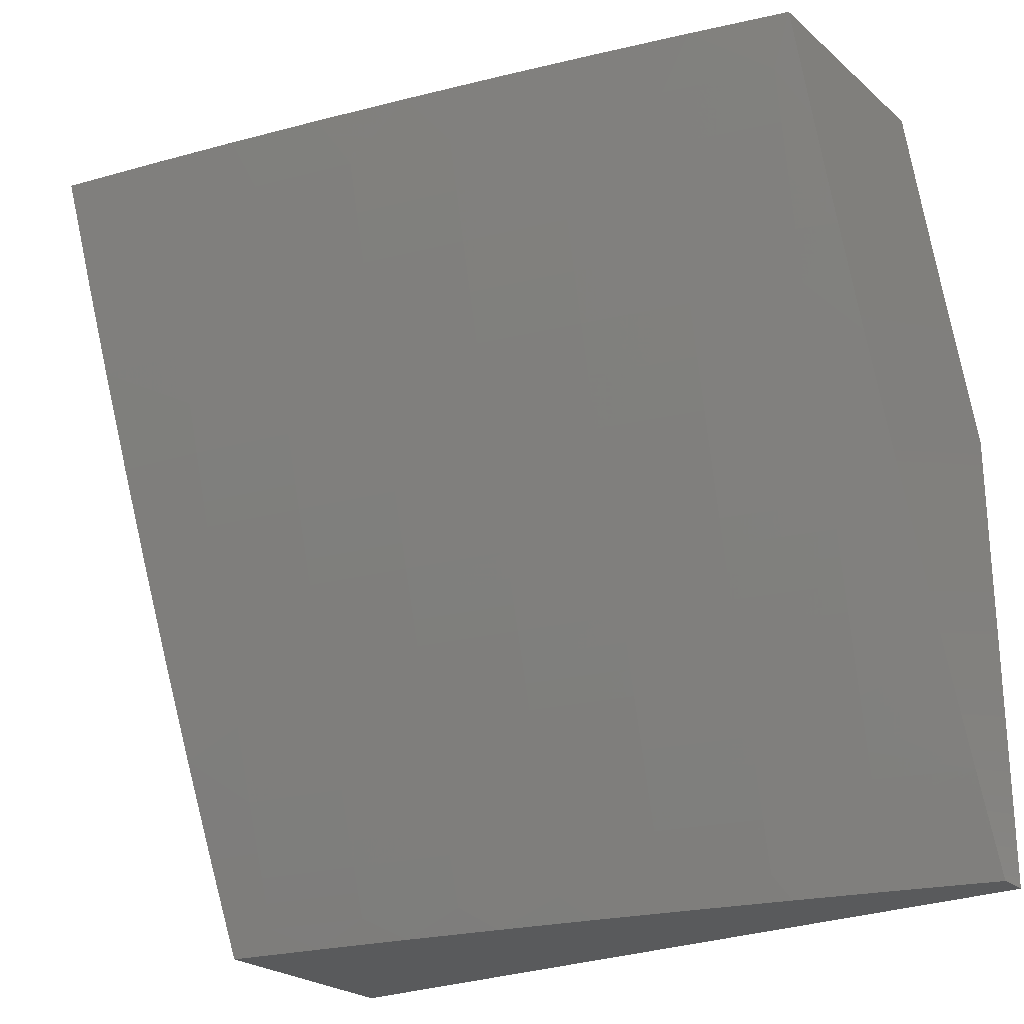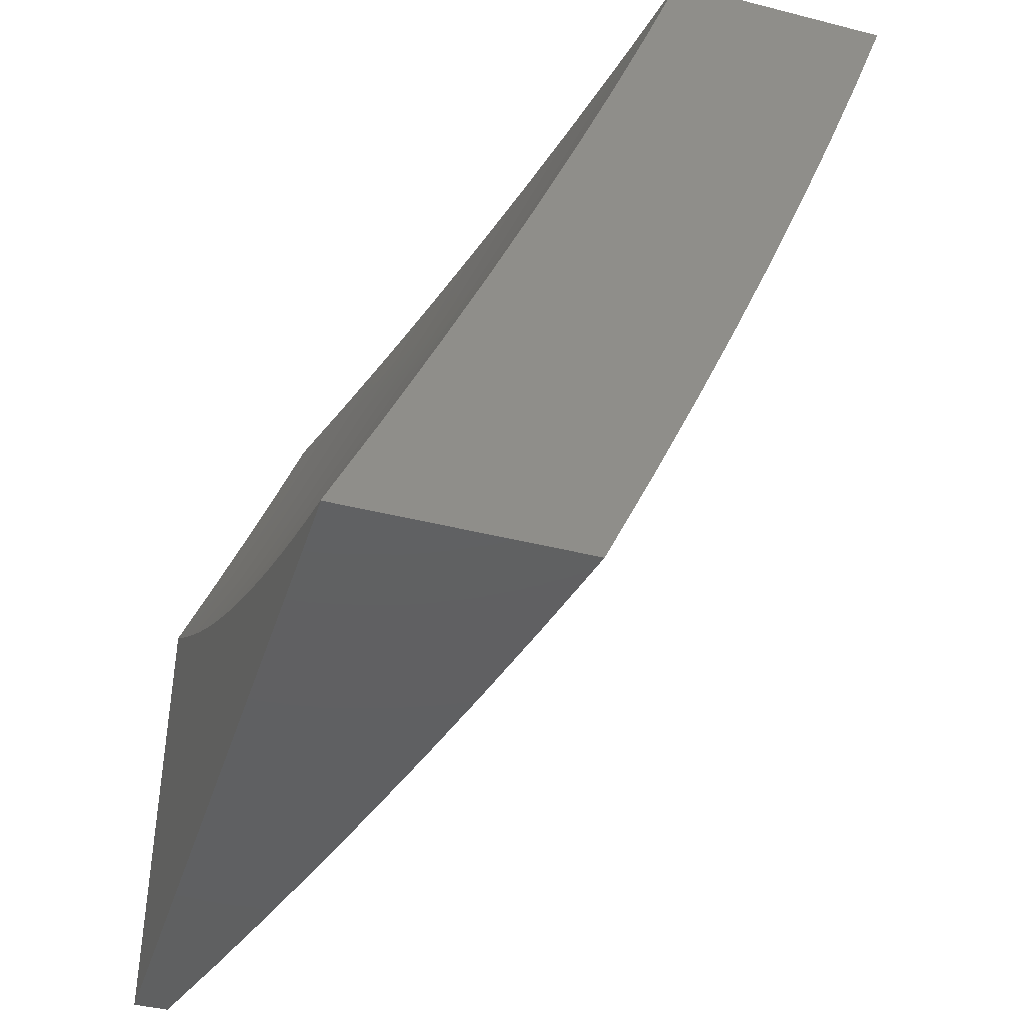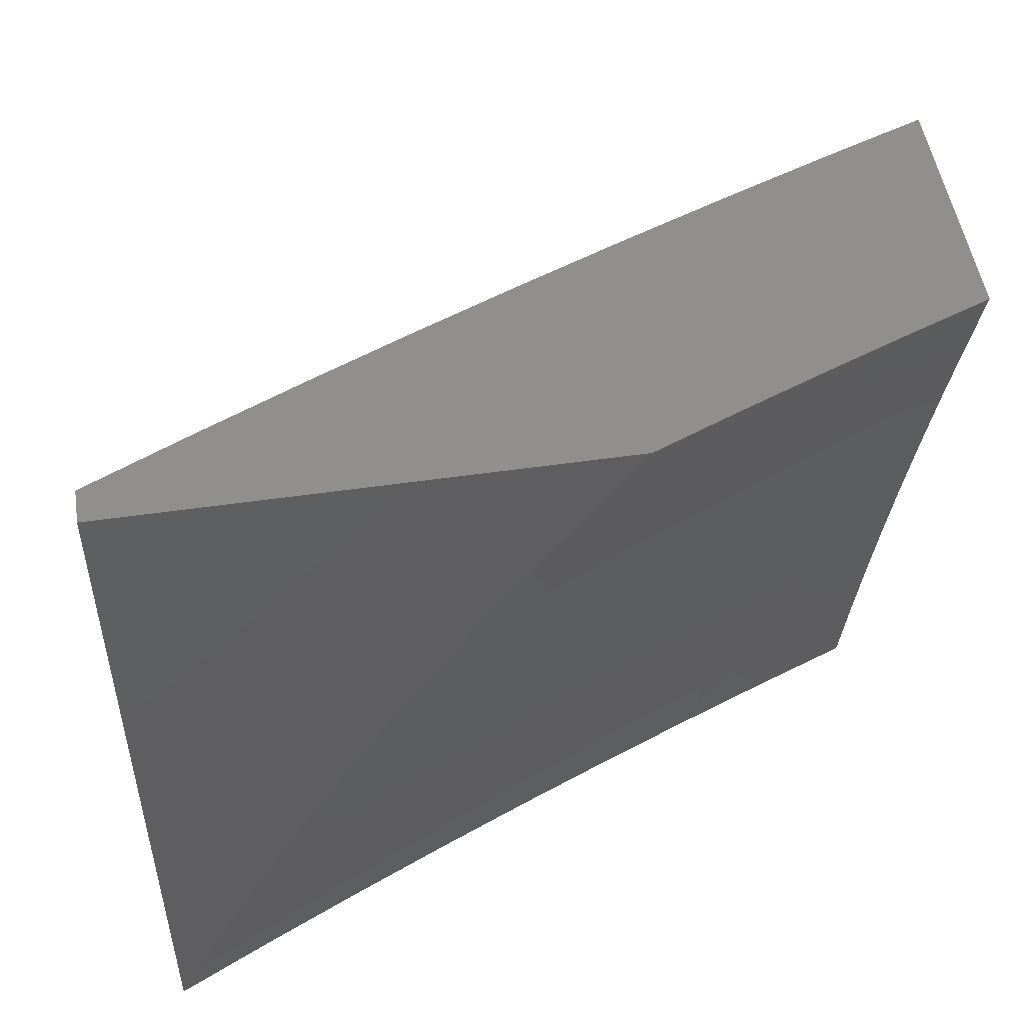
<metadata>
{"format":"stl","ext":"stl","renderer":"f3d","projection":"perspective","resolution":1024,"background":"white","views":[{"elev":-24.2,"azim":126.1,"up":"+Z"},{"elev":-41.6,"azim":-17.1,"up":"+Z"},{"elev":50.9,"azim":-99.0,"up":"+Y"}]}
</metadata>
<code>
# stl→obj: 357 verts, 710 faces
v 10.37 2 -4.127
v 10.41 2 -4
v 10.37 2.126 -4.063
v 10.39 2.126 -4
v 10.36 2.252 -4
v 10.34 2.256 -4.063
v 10.33 2.378 -4
v 10.31 2.386 -4.063
v 10.3 2.503 -4
v 10.27 2.516 -4.063
v 10.27 2.628 -4
v 10.24 2.647 -4.063
v 10.23 2.752 -4
v 10.2 2.777 -4.063
v 10.2 2.876 -4
v 10.16 2.907 -4.063
v 10.16 3 -4
v 10.12 3 -4.103
v 10.14 2.901 -4.126
v 10.08 3 -4.205
v 10.12 2.895 -4.189
v 10.1 2.888 -4.251
v 10.16 2.765 -4.189
v 10.14 2.759 -4.251
v 10.19 2.635 -4.189
v 10.17 2.629 -4.251
v 10.23 2.505 -4.189
v 10.21 2.5 -4.251
v 10.26 2.376 -4.189
v 10.24 2.37 -4.251
v 10.29 2.246 -4.189
v 10.27 2.241 -4.251
v 10.32 2.116 -4.189
v 10.3 2.112 -4.251
v 10.32 2 -4.253
v 10.27 2.107 -4.314
v 10.27 2 -4.379
v 10.25 2.102 -4.377
v 10.22 2.097 -4.439
v 10.2 2.225 -4.439
v 10.18 2.223 -4.471
v 10.15 2.351 -4.471
v 10.14 2.348 -4.502
v 10.11 2.476 -4.502
v 10.1 2.473 -4.533
v 10.06 2.601 -4.533
v 10.05 2.598 -4.564
v 10.02 2.726 -4.564
v 10 2.723 -4.595
v 10 2.763 -4.577
v 10 2.703 -4.617
v 10.04 3 -4.306
v 10.07 2.881 -4.314
v 10.11 2.752 -4.314
v 10.15 2.623 -4.314
v 10.18 2.494 -4.314
v 10.21 2.365 -4.314
v 10.24 2.236 -4.314
v 10.05 2.875 -4.377
v 10 3 -4.408
v 10 2.942 -4.451
v 10.03 2.868 -4.439
v 10 2.883 -4.494
v 10.02 2.864 -4.471
v 10 2.861 -4.502
v 10.05 2.736 -4.471
v 10.04 2.733 -4.502
v 10.09 2.608 -4.471
v 10.08 2.605 -4.502
v 10.12 2.479 -4.471
v 10 2.823 -4.536
v 10.03 2.729 -4.533
v 10.04 2.595 -4.595
v 10 2.641 -4.656
v 10.03 2.592 -4.627
v 10.01 2.588 -4.658
v 10.06 2.464 -4.627
v 10.05 2.461 -4.658
v 10.09 2.336 -4.627
v 10.08 2.333 -4.658
v 10.12 2.209 -4.627
v 10.11 2.206 -4.658
v 10.15 2.082 -4.627
v 10.14 2.079 -4.658
v 10.17 2 -4.629
v 10.12 2.076 -4.689
v 10.11 2 -4.753
v 10.11 2.074 -4.72
v 10.1 2.071 -4.751
v 10.07 2.198 -4.751
v 10.06 2.195 -4.782
v 10.03 2.321 -4.782
v 10.01 2.318 -4.813
v 10 2.327 -4.839
v 10 2.315 -4.844
v 10 2.262 -4.873
v 10.03 2.189 -4.844
v 10 2.197 -4.906
v 10.02 2.186 -4.875
v 10 2.183 -4.906
v 10.04 2.06 -4.875
v 10.03 2.057 -4.906
v 10.06 2 -4.876
v 10.02 2.054 -4.937
v 10 2 -4.999
v 10 2.052 -4.968
v 10 2.066 -4.969
v 10 2.132 -4.938
v 10 2.585 -4.689
v 10 2.579 -4.694
v 10.03 2.458 -4.689
v 10 2.517 -4.732
v 10.02 2.455 -4.72
v 10 2.454 -4.768
v 10.01 2.451 -4.751
v 10 2.391 -4.804
v 10.04 2.324 -4.751
v 10.07 2.065 -4.813
v 10.06 2.063 -4.844
v 10.22 2 -4.504
v 10.18 2.087 -4.564
v 10.16 2.084 -4.595
v 10.21 2.094 -4.471
v 10.2 2.092 -4.502
v 10.17 2.22 -4.502
v 10.16 2.217 -4.533
v 10.13 2.345 -4.533
v 10.12 2.342 -4.564
v 10.09 2.47 -4.564
v 10.07 2.467 -4.595
v 10.34 2.121 -4.126
v 10.31 2.251 -4.126
v 10.28 2.381 -4.126
v 10.25 2.511 -4.126
v 10.22 2.641 -4.126
v 10.18 2.771 -4.126
v 10.22 2.231 -4.377
v 10.19 2.359 -4.377
v 10.16 2.488 -4.377
v 10.12 2.617 -4.377
v 10.09 2.746 -4.377
v 10.19 2.089 -4.533
v 10.15 2.214 -4.564
v 10.13 2.212 -4.595
v 10.1 2.339 -4.595
v 10.1 2.203 -4.689
v 10.07 2.331 -4.689
v 10.08 2.201 -4.72
v 10.05 2.328 -4.72
v 10.08 2.068 -4.782
v 10.04 2.192 -4.813
v 10.17 2.354 -4.439
v 10.13 2.482 -4.439
v 10.1 2.611 -4.439
v 10.06 2.739 -4.439
v 10.26 2.126 -5
v 10.29 2.063 -4.969
v 10.29 2 -5
v 10.3 2.066 -4.938
v 10.34 2 -4.877
v 10.32 2.069 -4.907
v 10.33 2.072 -4.876
v 10.3 2.206 -4.876
v 10.32 2.209 -4.845
v 10.29 2.344 -4.845
v 10.3 2.347 -4.814
v 10.27 2.482 -4.814
v 10.28 2.485 -4.783
v 10.25 2.621 -4.783
v 10.26 2.624 -4.752
v 10.22 2.76 -4.752
v 10.24 2.763 -4.721
v 10.2 2.899 -4.721
v 10.21 2.902 -4.69
v 10.15 3 -4.754
v 10.21 3 -4.63
v 10.26 2.198 -4.969
v 10.24 2.252 -5
v 10.23 2.332 -4.969
v 10.21 2.378 -5
v 10.2 2.466 -4.969
v 10.18 2.503 -5
v 10.17 2.601 -4.969
v 10.15 2.628 -5
v 10.13 2.735 -4.969
v 10.11 2.752 -5
v 10.09 2.87 -4.969
v 10.08 2.876 -5
v 10.04 3 -5
v 10.11 2.873 -4.938
v 10.1 3 -4.877
v 10.12 2.877 -4.907
v 10.13 2.881 -4.876
v 10.16 2.742 -4.907
v 10.17 2.746 -4.876
v 10.19 2.607 -4.907
v 10.21 2.611 -4.876
v 10.23 2.473 -4.907
v 10.24 2.476 -4.876
v 10.26 2.338 -4.907
v 10.27 2.341 -4.876
v 10.29 2.203 -4.907
v 10.16 2.888 -4.814
v 10.15 2.884 -4.845
v 10.26 3 -4.505
v 10.26 2.916 -4.565
v 10.25 2.913 -4.596
v 10.24 2.91 -4.627
v 10.27 2.773 -4.627
v 10.26 2.77 -4.658
v 10.3 2.634 -4.658
v 10.28 2.63 -4.69
v 10.32 2.495 -4.69
v 10.31 2.491 -4.721
v 10.34 2.356 -4.721
v 10.32 2.353 -4.752
v 10.35 2.217 -4.752
v 10.34 2.215 -4.783
v 10.37 2.079 -4.783
v 10.36 2.077 -4.814
v 10.4 2 -4.753
v 10.31 3 -4.379
v 10.31 2.93 -4.44
v 10.3 2.927 -4.471
v 10.28 2.923 -4.502
v 10.32 2.786 -4.502
v 10.31 2.783 -4.534
v 10.35 2.646 -4.534
v 10.33 2.643 -4.565
v 10.37 2.507 -4.565
v 10.36 2.504 -4.596
v 10.39 2.367 -4.596
v 10.38 2.364 -4.627
v 10.41 2.228 -4.627
v 10.39 2.226 -4.658
v 10.42 2.09 -4.658
v 10.41 2.087 -4.69
v 10.45 2 -4.629
v 10.36 3 -4.254
v 10.35 2.943 -4.314
v 10.33 2.937 -4.377
v 10.35 2.793 -4.44
v 10.33 2.79 -4.471
v 10.37 2.652 -4.471
v 10.36 2.649 -4.502
v 10.39 2.512 -4.502
v 10.38 2.509 -4.534
v 10.41 2.373 -4.534
v 10.4 2.37 -4.565
v 10.43 2.234 -4.565
v 10.42 2.231 -4.596
v 10.45 2.095 -4.596
v 10.43 2.092 -4.627
v 10.41 3 -4.127
v 10.4 2.956 -4.189
v 10.38 2.95 -4.252
v 10.39 2.805 -4.314
v 10.37 2.799 -4.377
v 10.41 2.661 -4.377
v 10.38 2.655 -4.44
v 10.42 2.518 -4.44
v 10.4 2.515 -4.471
v 10.44 2.378 -4.471
v 10.42 2.376 -4.502
v 10.45 2.239 -4.502
v 10.44 2.236 -4.534
v 10.47 2.1 -4.534
v 10.46 2.097 -4.565
v 10.5 2 -4.505
v 10.46 3 -4
v 10.44 2.968 -4.063
v 10.42 2.962 -4.126
v 10.44 2.817 -4.189
v 10.41 2.811 -4.252
v 10.45 2.673 -4.252
v 10.43 2.667 -4.314
v 10.46 2.529 -4.314
v 10.44 2.524 -4.377
v 10.47 2.386 -4.377
v 10.45 2.381 -4.44
v 10.48 2.244 -4.44
v 10.47 2.241 -4.471
v 10.49 2.105 -4.471
v 10.48 2.102 -4.502
v 10.49 2.876 -4
v 10.48 2.829 -4.063
v 10.46 2.823 -4.126
v 10.5 2.685 -4.126
v 10.47 2.679 -4.189
v 10.51 2.54 -4.189
v 10.49 2.535 -4.252
v 10.52 2.397 -4.252
v 10.5 2.392 -4.314
v 10.53 2.254 -4.314
v 10.5 2.249 -4.377
v 10.53 2.112 -4.377
v 10.51 2.107 -4.44
v 10.55 2 -4.379
v 10.52 2.752 -4
v 10.52 2.69 -4.063
v 10.53 2.546 -4.126
v 10.54 2.402 -4.189
v 10.55 2.259 -4.252
v 10.55 2.116 -4.314
v 10.56 2.628 -4
v 10.55 2.551 -4.063
v 10.56 2.407 -4.126
v 10.57 2.264 -4.189
v 10.58 2.121 -4.252
v 10.6 2 -4.253
v 10.59 2.503 -4
v 10.58 2.412 -4.063
v 10.59 2.269 -4.126
v 10.6 2.126 -4.189
v 10.61 2.378 -4
v 10.62 2.273 -4.063
v 10.62 2.13 -4.126
v 10.65 2 -4.127
v 10.64 2.252 -4
v 10.64 2.134 -4.063
v 10.67 2.126 -4
v 10.69 2 -4
v 10.28 2.2 -4.938
v 10.25 2.335 -4.938
v 10.21 2.469 -4.938
v 10.18 2.604 -4.938
v 10.15 2.739 -4.938
v 10.34 2.074 -4.845
v 10.33 2.212 -4.814
v 10.38 2.082 -4.752
v 10.4 2.085 -4.721
v 10.38 2.223 -4.69
v 10.36 2.361 -4.658
v 10.34 2.501 -4.627
v 10.32 2.64 -4.596
v 10.3 2.78 -4.565
v 10.27 2.92 -4.534
v 10.37 2.22 -4.721
v 10.31 2.35 -4.783
v 10.29 2.488 -4.752
v 10.27 2.627 -4.721
v 10.25 2.766 -4.69
v 10.22 2.906 -4.658
v 10.35 2.359 -4.69
v 10.25 2.479 -4.845
v 10.22 2.614 -4.845
v 10.18 2.749 -4.845
v 10.33 2.498 -4.658
v 10.23 2.617 -4.814
v 10.21 2.756 -4.783
v 10.19 2.895 -4.752
v 10.31 2.637 -4.627
v 10.2 2.753 -4.814
v 10.29 2.777 -4.596
v 10.17 2.892 -4.783
v 10 3 -5
v 10 2 -5
f 1 2 3
f 3 2 4
f 3 4 5
f 3 5 6
f 6 5 7
f 6 7 8
f 8 7 9
f 8 9 10
f 10 9 11
f 10 11 12
f 12 11 13
f 12 13 14
f 14 13 15
f 14 15 16
f 16 15 17
f 16 17 18
f 16 18 19
f 19 18 20
f 19 20 21
f 21 20 22
f 21 22 23
f 23 22 24
f 23 24 25
f 25 24 26
f 25 26 27
f 27 26 28
f 27 28 29
f 29 28 30
f 29 30 31
f 31 30 32
f 31 32 33
f 33 32 34
f 33 34 35
f 35 34 36
f 35 36 37
f 37 36 38
f 37 38 39
f 39 38 40
f 39 40 41
f 41 40 42
f 41 42 43
f 43 42 44
f 43 44 45
f 45 44 46
f 45 46 47
f 47 46 48
f 47 48 49
f 49 48 50
f 49 50 51
f 20 52 22
f 22 52 53
f 22 53 24
f 24 53 54
f 24 54 26
f 26 54 55
f 26 55 28
f 28 55 56
f 28 56 30
f 30 56 57
f 30 57 32
f 32 57 58
f 32 58 34
f 34 58 36
f 53 52 59
f 59 52 60
f 59 60 61
f 59 61 62
f 62 61 63
f 62 63 64
f 64 63 65
f 64 65 66
f 66 65 67
f 66 67 68
f 68 67 69
f 68 69 70
f 70 69 44
f 70 44 42
f 63 71 65
f 65 71 67
f 67 71 72
f 72 71 50
f 72 50 48
f 49 51 73
f 73 51 74
f 73 74 75
f 75 74 76
f 75 76 77
f 77 76 78
f 77 78 79
f 79 78 80
f 79 80 81
f 81 80 82
f 81 82 83
f 83 82 84
f 83 84 85
f 85 84 86
f 85 86 87
f 87 86 88
f 87 88 89
f 89 88 90
f 89 90 91
f 91 90 92
f 91 92 93
f 93 92 94
f 93 94 95
f 95 94 96
f 95 96 97
f 97 96 98
f 97 98 99
f 99 98 100
f 99 100 101
f 101 100 102
f 101 102 103
f 103 102 104
f 103 104 105
f 105 104 106
f 105 106 107
f 107 106 104
f 107 104 108
f 108 104 102
f 108 102 100
f 76 74 109
f 109 74 110
f 109 110 111
f 111 110 112
f 111 112 113
f 113 112 114
f 113 114 115
f 115 114 116
f 115 116 117
f 117 116 92
f 117 92 90
f 116 94 92
f 98 108 100
f 87 118 103
f 103 118 119
f 103 119 101
f 101 119 99
f 120 121 85
f 85 121 122
f 85 122 83
f 83 122 81
f 37 39 120
f 120 39 123
f 120 123 124
f 124 123 125
f 124 125 126
f 126 125 127
f 126 127 128
f 128 127 129
f 128 129 130
f 130 129 73
f 130 73 75
f 35 1 33
f 33 1 131
f 33 131 31
f 31 131 132
f 31 132 29
f 29 132 133
f 29 133 27
f 27 133 134
f 27 134 25
f 25 134 135
f 25 135 23
f 23 135 136
f 23 136 21
f 21 136 19
f 131 1 3
f 132 131 3
f 38 36 137
f 137 36 58
f 137 58 138
f 138 58 57
f 138 57 139
f 139 57 56
f 139 56 140
f 140 56 55
f 140 55 141
f 141 55 54
f 141 54 59
f 59 54 53
f 125 123 41
f 41 123 39
f 121 120 142
f 142 120 124
f 142 124 126
f 121 142 143
f 143 142 126
f 143 126 128
f 122 121 144
f 144 121 143
f 144 143 145
f 145 143 128
f 145 128 130
f 86 84 146
f 146 84 82
f 146 82 147
f 147 82 80
f 147 80 111
f 111 80 78
f 111 78 109
f 109 78 76
f 88 86 148
f 148 86 146
f 148 146 149
f 149 146 147
f 149 147 113
f 113 147 111
f 118 87 150
f 150 87 89
f 150 89 91
f 118 150 151
f 151 150 91
f 151 91 93
f 119 118 97
f 97 118 151
f 97 151 95
f 95 151 93
f 97 99 119
f 133 132 6
f 6 132 3
f 38 137 40
f 40 137 152
f 40 152 42
f 42 152 70
f 152 137 138
f 127 125 43
f 43 125 41
f 79 81 144
f 144 81 122
f 79 144 145
f 117 90 148
f 148 90 88
f 117 148 149
f 134 133 8
f 8 133 6
f 152 138 153
f 153 138 139
f 153 139 154
f 154 139 140
f 154 140 155
f 155 140 141
f 155 141 62
f 62 141 59
f 129 127 45
f 45 127 43
f 77 79 145
f 77 145 130
f 115 117 149
f 115 149 113
f 135 134 10
f 10 134 8
f 68 70 153
f 153 70 152
f 68 153 154
f 46 44 69
f 73 129 47
f 47 129 45
f 75 77 130
f 136 135 12
f 12 135 10
f 66 68 154
f 66 154 155
f 67 72 69
f 69 72 46
f 49 73 47
f 72 48 46
f 19 136 14
f 14 136 12
f 16 19 14
f 64 66 155
f 64 155 62
f 156 157 158
f 158 157 159
f 158 159 160
f 160 159 161
f 160 161 162
f 162 161 163
f 162 163 164
f 164 163 165
f 164 165 166
f 166 165 167
f 166 167 168
f 168 167 169
f 168 169 170
f 170 169 171
f 170 171 172
f 172 171 173
f 172 173 174
f 174 173 175
f 174 175 176
f 157 156 177
f 177 156 178
f 177 178 179
f 179 178 180
f 179 180 181
f 181 180 182
f 181 182 183
f 183 182 184
f 183 184 185
f 185 184 186
f 185 186 187
f 187 186 188
f 187 188 189
f 187 189 190
f 190 189 191
f 190 191 192
f 192 191 193
f 192 193 194
f 194 193 195
f 194 195 196
f 196 195 197
f 196 197 198
f 198 197 199
f 198 199 200
f 200 199 201
f 200 201 202
f 202 201 163
f 202 163 161
f 175 203 191
f 191 203 204
f 191 204 193
f 193 204 195
f 205 206 176
f 176 206 207
f 176 207 208
f 208 207 209
f 208 209 210
f 210 209 211
f 210 211 212
f 212 211 213
f 212 213 214
f 214 213 215
f 214 215 216
f 216 215 217
f 216 217 218
f 218 217 219
f 218 219 220
f 220 219 221
f 220 221 160
f 222 223 205
f 205 223 224
f 205 224 225
f 225 224 226
f 225 226 227
f 227 226 228
f 227 228 229
f 229 228 230
f 229 230 231
f 231 230 232
f 231 232 233
f 233 232 234
f 233 234 235
f 235 234 236
f 235 236 237
f 237 236 238
f 237 238 221
f 239 240 222
f 222 240 241
f 222 241 223
f 223 241 242
f 223 242 243
f 243 242 244
f 243 244 245
f 245 244 246
f 245 246 247
f 247 246 248
f 247 248 249
f 249 248 250
f 249 250 251
f 251 250 252
f 251 252 253
f 253 252 238
f 253 238 236
f 254 255 239
f 239 255 256
f 239 256 240
f 240 256 257
f 240 257 258
f 258 257 259
f 258 259 260
f 260 259 261
f 260 261 262
f 262 261 263
f 262 263 264
f 264 263 265
f 264 265 266
f 266 265 267
f 266 267 268
f 268 267 269
f 268 269 238
f 270 271 254
f 254 271 272
f 254 272 255
f 255 272 273
f 255 273 274
f 274 273 275
f 274 275 276
f 276 275 277
f 276 277 278
f 278 277 279
f 278 279 280
f 280 279 281
f 280 281 282
f 282 281 283
f 282 283 284
f 284 283 269
f 284 269 267
f 270 285 271
f 271 285 286
f 271 286 287
f 287 286 288
f 287 288 289
f 289 288 290
f 289 290 291
f 291 290 292
f 291 292 293
f 293 292 294
f 293 294 295
f 295 294 296
f 295 296 297
f 297 296 298
f 297 298 269
f 285 299 286
f 286 299 300
f 286 300 288
f 288 300 301
f 288 301 290
f 290 301 302
f 290 302 292
f 292 302 303
f 292 303 294
f 294 303 304
f 294 304 296
f 296 304 298
f 299 305 300
f 300 305 306
f 300 306 301
f 301 306 307
f 301 307 302
f 302 307 308
f 302 308 303
f 303 308 309
f 303 309 304
f 304 309 310
f 304 310 298
f 305 311 306
f 306 311 312
f 306 312 307
f 307 312 313
f 307 313 308
f 308 313 314
f 308 314 309
f 309 314 310
f 311 315 312
f 312 315 316
f 312 316 313
f 313 316 317
f 313 317 314
f 314 317 318
f 314 318 310
f 315 319 316
f 316 319 320
f 316 320 317
f 317 320 318
f 319 321 320
f 320 321 322
f 320 322 318
f 202 161 159
f 159 157 323
f 323 157 177
f 323 177 324
f 324 177 179
f 324 179 325
f 325 179 181
f 325 181 326
f 326 181 183
f 326 183 327
f 327 183 185
f 327 185 190
f 190 185 187
f 220 160 328
f 328 160 162
f 328 162 164
f 220 328 329
f 329 328 164
f 329 164 166
f 219 330 221
f 221 330 331
f 221 331 237
f 237 331 332
f 237 332 235
f 235 332 333
f 235 333 233
f 233 333 334
f 233 334 231
f 231 334 335
f 231 335 229
f 229 335 336
f 229 336 227
f 227 336 337
f 227 337 225
f 225 337 205
f 219 217 330
f 330 217 338
f 330 338 331
f 331 338 332
f 268 238 252
f 251 253 234
f 234 253 236
f 266 268 250
f 250 268 252
f 297 269 283
f 282 284 265
f 265 284 267
f 295 297 281
f 281 297 283
f 200 202 323
f 323 202 159
f 200 323 324
f 165 163 201
f 220 329 218
f 218 329 339
f 218 339 216
f 216 339 340
f 216 340 214
f 214 340 341
f 214 341 212
f 212 341 342
f 212 342 210
f 210 342 343
f 210 343 208
f 208 343 176
f 339 329 166
f 217 215 338
f 338 215 344
f 338 344 332
f 332 344 333
f 249 251 232
f 232 251 234
f 264 266 248
f 248 266 250
f 280 282 263
f 263 282 265
f 293 295 279
f 279 295 281
f 198 200 324
f 198 324 325
f 165 201 345
f 345 201 199
f 345 199 346
f 346 199 197
f 346 197 347
f 347 197 195
f 347 195 204
f 340 339 168
f 168 339 166
f 215 213 344
f 344 213 348
f 344 348 333
f 333 348 334
f 247 249 230
f 230 249 232
f 262 264 246
f 246 264 248
f 278 280 261
f 261 280 263
f 291 293 277
f 277 293 279
f 196 198 325
f 196 325 326
f 165 345 167
f 167 345 349
f 167 349 169
f 169 349 350
f 169 350 171
f 171 350 351
f 171 351 173
f 173 351 175
f 349 345 346
f 341 340 170
f 170 340 168
f 213 211 348
f 348 211 352
f 348 352 334
f 334 352 335
f 245 247 228
f 228 247 230
f 260 262 244
f 244 262 246
f 276 278 259
f 259 278 261
f 289 291 275
f 275 291 277
f 194 196 326
f 194 326 327
f 349 346 353
f 353 346 347
f 353 347 203
f 203 347 204
f 342 341 172
f 172 341 170
f 211 209 352
f 352 209 354
f 352 354 335
f 335 354 336
f 243 245 226
f 226 245 228
f 258 260 242
f 242 260 244
f 274 276 257
f 257 276 259
f 287 289 273
f 273 289 275
f 192 194 327
f 192 327 190
f 349 353 350
f 350 353 355
f 350 355 351
f 351 355 175
f 355 353 203
f 343 342 174
f 174 342 172
f 209 207 354
f 354 207 206
f 354 206 336
f 336 206 337
f 223 243 224
f 224 243 226
f 240 258 241
f 241 258 242
f 255 274 256
f 256 274 257
f 271 287 272
f 272 287 273
f 175 355 203
f 176 343 174
f 205 337 206
f 52 176 60
f 60 176 175
f 60 175 191
f 52 20 176
f 176 20 205
f 205 20 18
f 205 18 222
f 222 18 17
f 222 17 239
f 239 17 254
f 254 17 270
f 189 356 191
f 191 356 60
f 17 15 270
f 270 15 13
f 270 13 285
f 285 13 11
f 285 11 299
f 299 11 9
f 299 9 305
f 305 9 7
f 305 7 311
f 311 7 5
f 311 5 315
f 315 5 4
f 315 4 319
f 319 4 2
f 319 2 321
f 321 2 322
f 189 188 356
f 356 188 357
f 357 188 186
f 357 186 184
f 184 182 357
f 357 182 180
f 357 180 178
f 178 156 357
f 357 156 158
f 1 310 2
f 2 310 318
f 2 318 322
f 310 1 298
f 298 1 35
f 298 35 269
f 269 35 37
f 269 37 238
f 238 37 120
f 238 120 221
f 221 120 85
f 221 85 160
f 160 85 87
f 160 87 158
f 158 87 103
f 158 103 357
f 357 103 105
f 105 107 357
f 357 107 356
f 356 107 108
f 356 108 98
f 98 96 356
f 356 96 94
f 356 94 116
f 116 114 356
f 356 114 112
f 356 112 110
f 110 74 356
f 356 74 51
f 356 51 50
f 50 71 356
f 356 71 63
f 356 63 61
f 61 60 356

</code>
